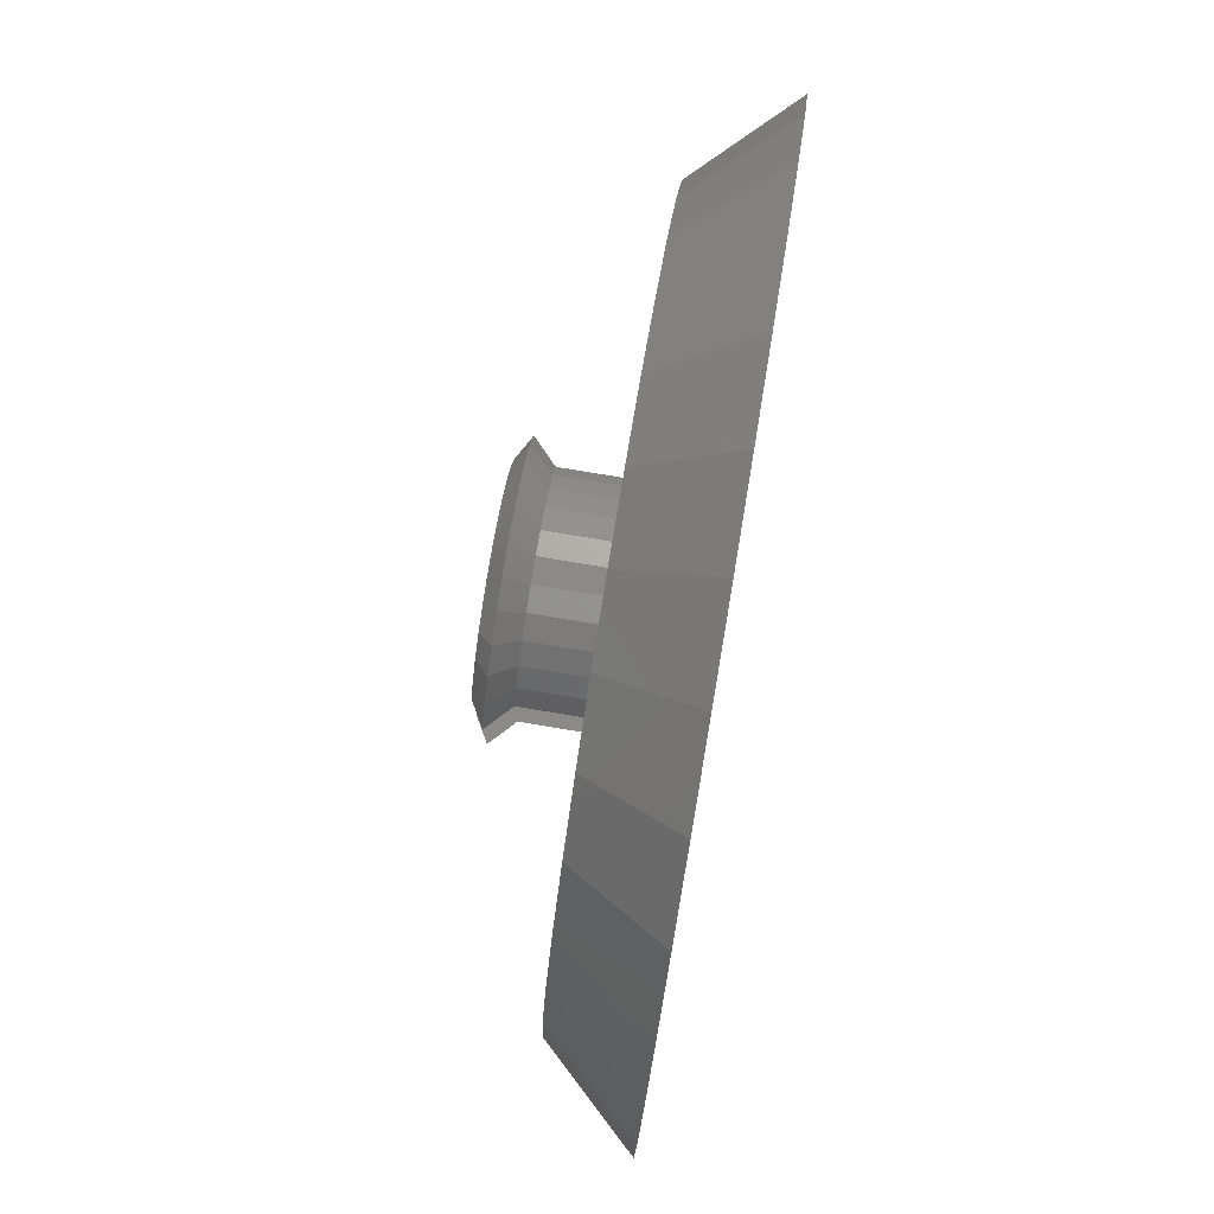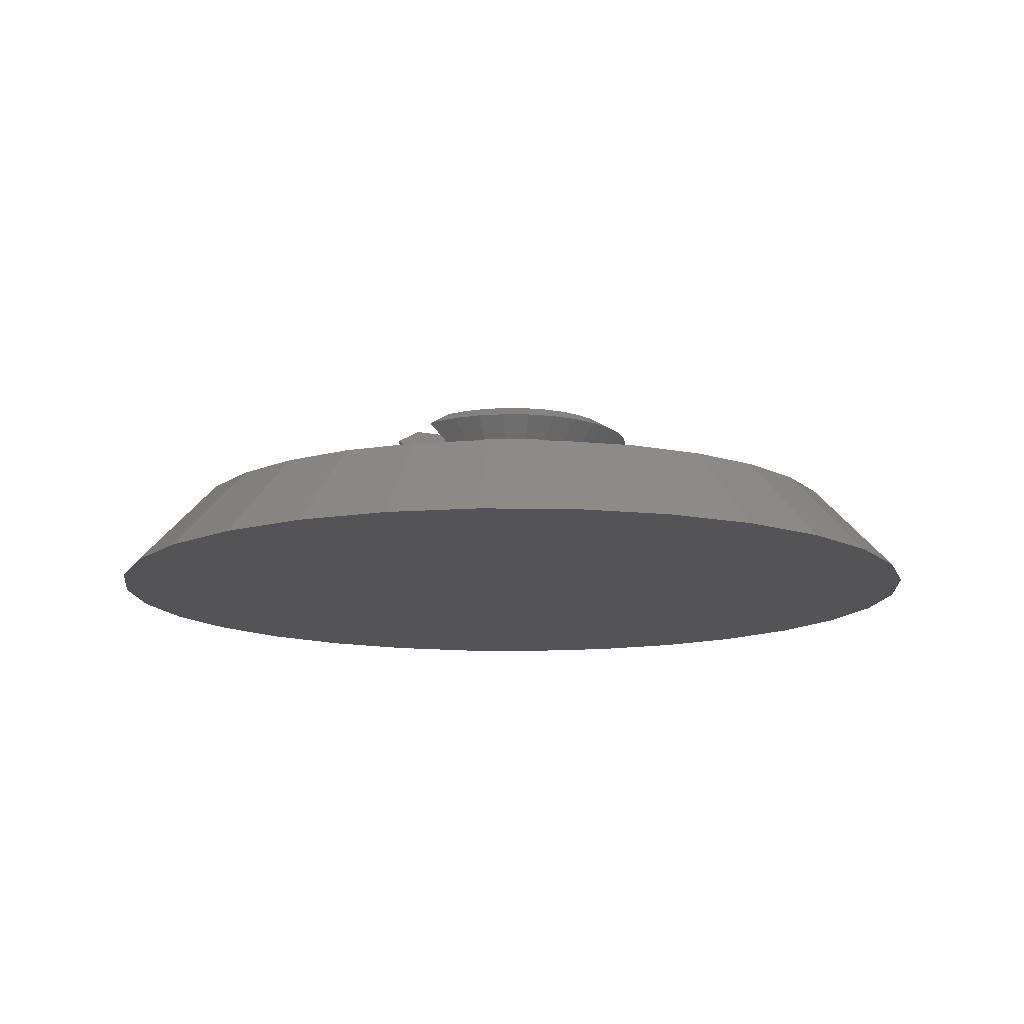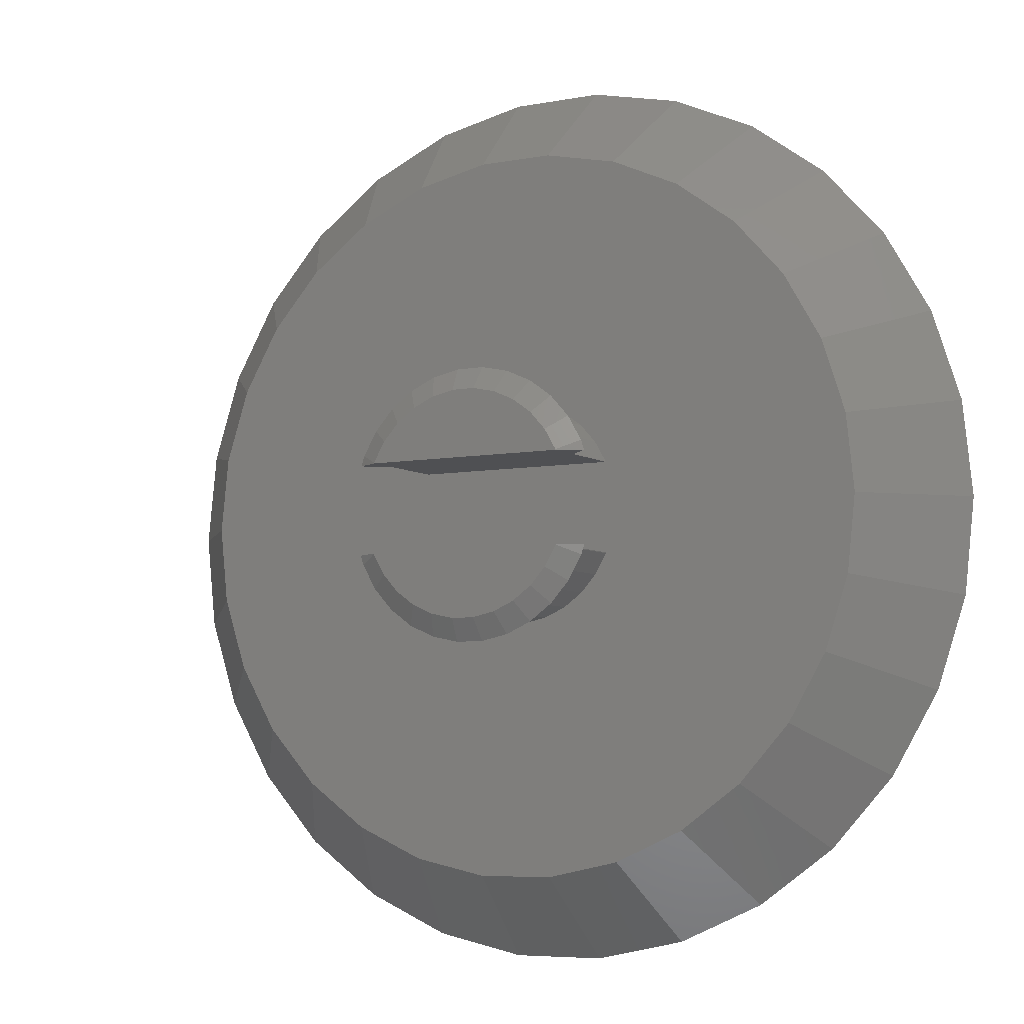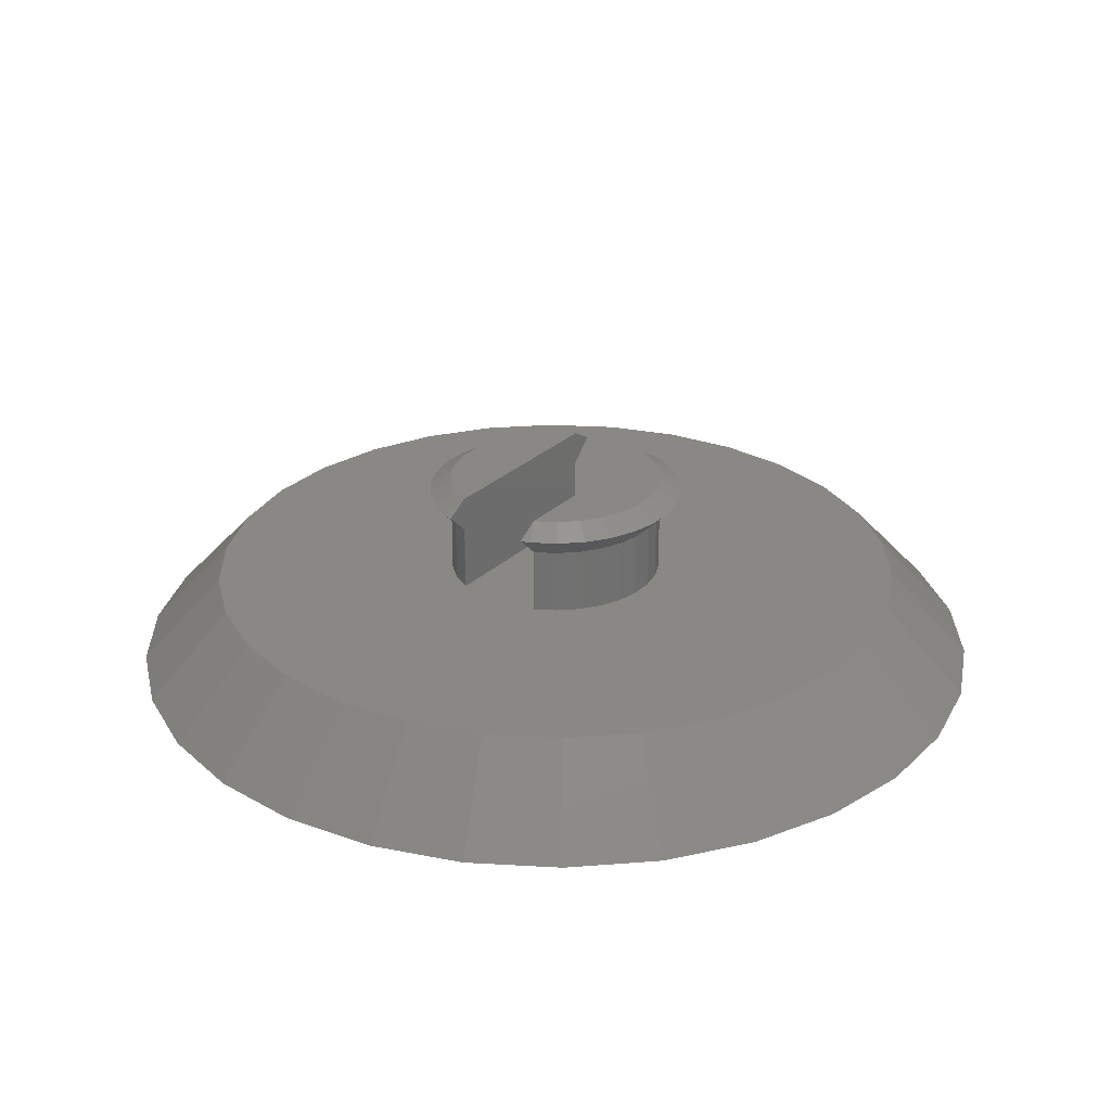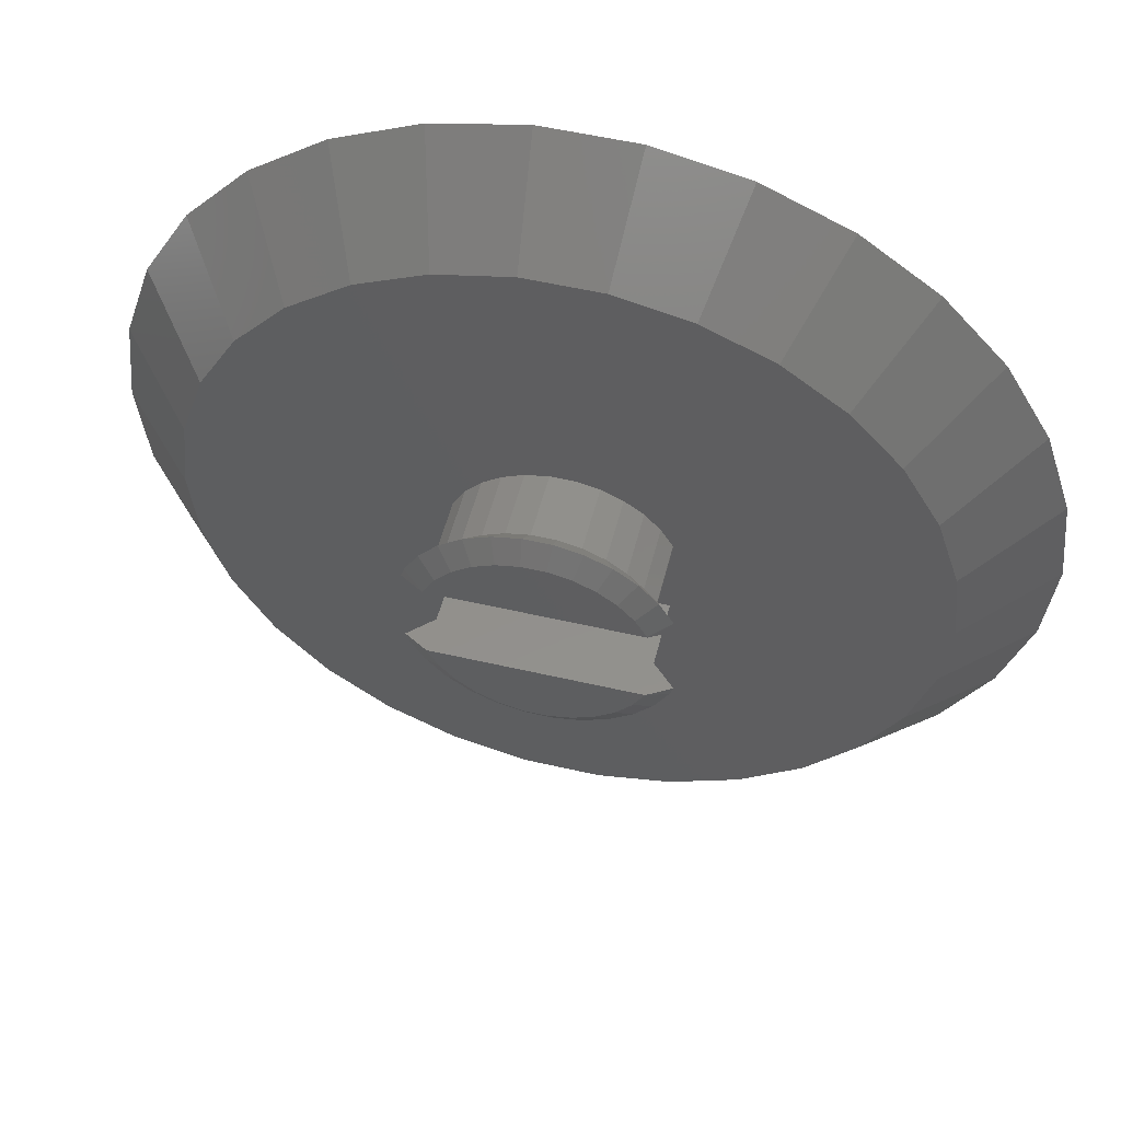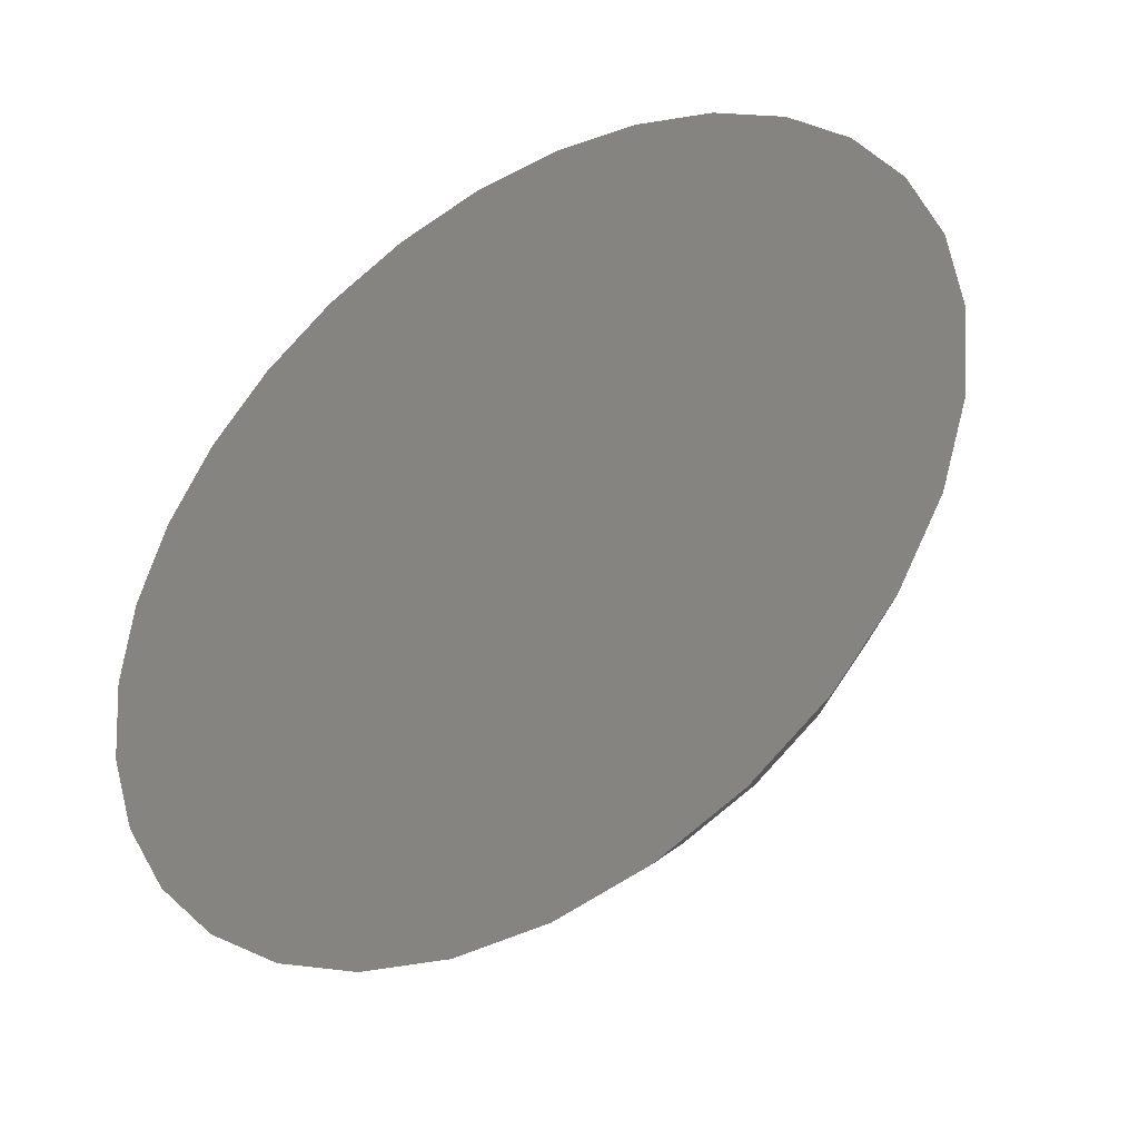
<metadata>
{"format":"stl","ext":"stl","renderer":"f3d","projection":"perspective","resolution":1024,"background":"white","views":[{"elev":79.6,"azim":99.4,"up":"+Y"},{"elev":-12.6,"azim":-26.0,"up":"+Z"},{"elev":-6.2,"azim":29.7,"up":"+Y"},{"elev":27.3,"azim":-54.9,"up":"+Z"},{"elev":53.1,"azim":14.0,"up":"+Y"},{"elev":-40.4,"azim":-146.6,"up":"+Y"}]}
</metadata>
<code>
# stl→obj: 180 verts, 356 faces
v 2.284 1.017 1.5
v 2.023 1.469 0
v 2.023 1.469 1.5
v 2.284 1.017 0
v 0.2613 2.486 0
v -0.2613 2.486 1.5
v 0.2613 2.486 1.5
v -0.2613 2.486 0
v 1.673 1.858 0
v 1.673 1.858 1.5
v 0.7725 2.378 0
v 0.7725 2.378 1.5
v -0.7725 2.378 1.5
v -0.7725 2.378 0
v -2.284 1.017 0
v -2.023 1.469 1.5
v -2.023 1.469 0
v -2.284 1.017 1.5
v 0.2613 -2.486 0
v 0.7725 -2.378 1.5
v 0.2613 -2.486 1.5
v 0.7725 -2.378 0
v 1.25 2.165 1.5
v 1.25 2.165 0
v -1.673 1.858 1.5
v -1.673 1.858 0
v -1.25 2.165 1.5
v -1.25 2.165 0
v -0.7725 -2.378 0
v -0.2613 -2.486 1.5
v -0.7725 -2.378 1.5
v -0.2613 -2.486 0
v 1.25 -2.165 0
v 1.673 -1.858 1.5
v 1.25 -2.165 1.5
v 1.673 -1.858 0
v 2.289 1 1.5
v 2.289 1 0
v -2.289 1 0
v -2.289 1 1.5
v 2.284 -1.017 1.5
v 2.289 -1 0
v 2.289 -1 1.5
v 2.284 -1.017 0
v 2.023 -1.469 1.5
v 2.023 -1.469 0
v -1.673 -1.858 0
v -1.25 -2.165 1.5
v -1.673 -1.858 1.5
v -1.25 -2.165 0
v -2.289 -1 0
v 8.121 0 0
v 7.943 1.688 0
v 7.419 3.303 0
v 6.57 4.773 0
v 7.943 -1.688 0
v 5.434 6.035 0
v 7.419 -3.303 0
v 4.06 7.033 0
v 2.509 7.723 0
v 6.57 -4.773 0
v 0.8488 8.076 0
v -0.8488 8.076 0
v -2.509 7.723 0
v -4.06 7.033 0
v -5.434 6.035 0
v -6.57 4.773 0
v 5.434 -6.035 0
v 4.06 -7.033 0
v 2.509 -7.723 0
v 0.8488 -8.076 0
v -0.8488 -8.076 0
v -2.509 -7.723 0
v -4.06 -7.033 0
v -5.434 -6.035 0
v -2.023 -1.469 0
v -6.57 -4.773 0
v -2.284 -1.017 0
v -7.419 -3.303 0
v -7.419 3.303 0
v -7.943 1.688 0
v -8.121 0 0
v -7.943 -1.688 0
v -2.289 -1 1.5
v -2.284 -1.017 1.5
v -2.023 -1.469 1.5
v 1.673 -1.858 2.3
v 1.5 -2.598 2
v 2.007 -2.229 2
v 1.5 2.598 2
v 0.9271 2.853 2
v 1.25 2.165 2.3
v 2.289 -1 2.3
v 2.023 -1.469 2.3
v 2.284 -1.017 2.3
v 1.25 -2.165 2.3
v 0.7725 -2.378 2.3
v 0.2613 -2.486 2.3
v -0.2613 -2.486 2.3
v -0.7725 -2.378 2.3
v -1.25 -2.165 2.3
v -1.673 -1.858 2.3
v -2.023 -1.469 2.3
v -2.289 -1 2.3
v -2.284 -1.017 2.3
v 2.023 1.469 2.3
v 2.289 1 2.3
v 2.284 1.017 2.3
v 1.673 1.858 2.3
v 0.7725 2.378 2.3
v 0.2613 2.486 2.3
v -0.2613 2.486 2.3
v -0.7725 2.378 2.3
v -1.25 2.165 2.3
v -1.673 1.858 2.3
v -2.023 1.469 2.3
v -2.289 1 2.3
v -2.284 1.017 2.3
v -2.427 -1.763 2
v -2.007 -2.229 2
v 2.812 -1 2
v 2.648 -1 2.094
v 2.741 -1.22 2
v -0.9271 2.853 2
v 2.427 -1.763 2
v 2.741 1.22 2
v 2.648 1 2.094
v 2.812 1 2
v 2.007 2.229 2
v 2.427 1.763 2
v 0.3136 2.984 2
v -0.3136 2.984 2
v -2.427 1.763 2
v -2.741 1.22 2
v -2.812 1 2
v -2.648 1 2.094
v -1.5 2.598 2
v -2.007 2.229 2
v -2.741 -1.22 2
v -0.9271 -2.853 2
v 0.3136 -2.984 2
v -0.3136 -2.984 2
v 0.9271 -2.853 2
v -1.5 -2.598 2
v -2.648 -1 2.094
v -2.812 -1 2
v 2.648 -1 1.843
v 2.648 1 1.843
v -2.648 1 1.843
v -2.648 -1 1.843
v 10 0 -2
v 9.781 2.079 -2
v -10 0 -2
v 9.135 4.067 -2
v 1.045 9.945 -2
v -1.045 9.945 -2
v -1.045 -9.945 -2
v 1.045 -9.945 -2
v 9.135 -4.067 -2
v 8.09 -5.878 -2
v 5 8.66 -2
v 6.691 7.431 -2
v 3.09 9.511 -2
v -9.781 -2.079 -2
v 9.781 -2.079 -2
v 8.09 5.878 -2
v 6.691 -7.431 -2
v 5 -8.66 -2
v 3.09 -9.511 -2
v -3.09 -9.511 -2
v -3.09 9.511 -2
v -5 8.66 -2
v -5 -8.66 -2
v -6.691 -7.431 -2
v -6.691 7.431 -2
v -8.09 -5.878 -2
v -8.09 5.878 -2
v -9.135 -4.067 -2
v -9.135 4.067 -2
v -9.781 2.079 -2
f 1 2 3
f 2 1 4
f 5 6 7
f 6 5 8
f 3 9 10
f 9 3 2
f 11 7 12
f 7 11 5
f 8 13 6
f 13 8 14
f 15 16 17
f 16 15 18
f 19 20 21
f 20 19 22
f 9 23 10
f 23 9 24
f 24 12 23
f 12 24 11
f 17 25 26
f 25 17 16
f 14 27 13
f 27 14 28
f 28 25 27
f 25 28 26
f 29 30 31
f 30 29 32
f 33 34 35
f 34 33 36
f 37 4 1
f 4 37 38
f 39 18 15
f 18 39 40
f 41 42 43
f 42 41 44
f 45 44 41
f 44 45 46
f 34 46 45
f 46 34 36
f 47 48 49
f 48 47 50
f 32 21 30
f 21 32 19
f 39 42 38
f 42 39 51
f 38 52 53
f 38 53 54
f 42 52 38
f 4 54 55
f 52 42 56
f 2 55 57
f 56 42 58
f 9 57 59
f 44 58 42
f 24 59 60
f 58 44 61
f 46 61 44
f 54 4 38
f 55 2 4
f 57 9 2
f 59 24 9
f 11 60 62
f 60 11 24
f 62 5 11
f 62 8 5
f 63 8 62
f 8 63 14
f 64 14 63
f 14 64 28
f 65 28 64
f 28 65 26
f 66 26 65
f 67 17 66
f 26 66 17
f 61 46 68
f 36 68 46
f 68 36 69
f 33 69 36
f 69 33 70
f 22 70 33
f 70 22 71
f 19 71 22
f 32 71 19
f 72 32 29
f 32 72 71
f 73 29 50
f 74 50 47
f 75 47 76
f 77 76 78
f 79 78 51
f 29 73 72
f 17 67 15
f 80 15 67
f 50 74 73
f 15 80 39
f 47 75 74
f 81 39 80
f 76 77 75
f 82 39 81
f 78 79 77
f 39 82 51
f 51 83 79
f 51 82 83
f 78 84 51
f 84 78 85
f 47 86 76
f 86 47 49
f 76 85 78
f 85 76 86
f 22 35 20
f 35 22 33
f 50 31 48
f 31 50 29
f 87 88 89
f 90 91 92
f 93 94 95
f 93 87 94
f 93 96 87
f 93 97 96
f 93 98 97
f 93 99 98
f 93 100 99
f 93 101 100
f 93 102 101
f 93 103 102
f 104 103 93
f 103 104 105
f 106 107 108
f 109 107 106
f 92 107 109
f 110 107 92
f 111 107 110
f 112 107 111
f 113 107 112
f 114 107 113
f 115 107 114
f 116 107 115
f 117 116 118
f 116 117 107
f 102 119 120
f 121 122 123
f 90 92 109
f 91 110 92
f 112 124 113
f 123 95 125
f 126 127 128
f 129 109 130
f 129 90 109
f 130 106 108
f 131 112 111
f 112 131 132
f 131 111 91
f 115 133 116
f 134 135 136
f 137 138 115
f 105 139 119
f 105 119 103
f 100 140 99
f 99 141 98
f 141 99 142
f 94 87 125
f 97 98 143
f 96 143 88
f 87 96 88
f 125 87 89
f 130 109 106
f 108 127 126
f 127 108 107
f 130 108 126
f 91 111 110
f 116 133 118
f 132 124 112
f 124 114 113
f 138 133 115
f 102 120 144
f 99 140 142
f 101 102 144
f 101 144 140
f 95 122 93
f 122 95 123
f 143 98 141
f 96 97 143
f 95 94 125
f 133 134 118
f 118 136 117
f 136 118 134
f 124 137 114
f 137 115 114
f 145 146 139
f 145 105 104
f 105 145 139
f 103 119 102
f 100 101 140
f 89 88 34
f 126 1 130
f 27 137 124
f 125 41 123
f 88 35 34
f 23 12 91
f 23 91 90
f 3 10 130
f 27 25 137
f 89 34 125
f 41 147 123
f 147 41 43
f 88 143 35
f 30 141 142
f 141 30 21
f 141 21 143
f 49 119 86
f 86 119 85
f 144 120 49
f 128 148 126
f 1 148 37
f 148 1 126
f 7 132 131
f 132 7 6
f 91 7 131
f 10 23 90
f 6 124 132
f 13 124 6
f 16 133 25
f 18 134 133
f 149 135 134
f 125 45 41
f 125 34 45
f 123 147 121
f 143 20 35
f 143 21 20
f 139 146 150
f 119 139 85
f 142 140 30
f 144 49 48
f 140 144 48
f 120 119 49
f 1 3 130
f 12 7 91
f 10 90 129
f 130 10 129
f 13 27 124
f 25 133 138
f 25 138 137
f 18 133 16
f 85 150 84
f 150 85 139
f 30 140 31
f 140 48 31
f 149 18 40
f 18 149 134
f 149 117 136
f 117 40 107
f 149 136 135
f 117 149 40
f 37 107 40
f 127 148 128
f 148 107 37
f 107 148 127
f 39 37 40
f 37 39 38
f 147 93 122
f 93 43 104
f 147 122 121
f 93 147 43
f 84 104 43
f 145 150 146
f 150 104 84
f 104 150 145
f 42 84 43
f 84 42 51
f 151 53 52
f 152 53 151
f 81 153 82
f 154 54 152
f 155 63 62
f 63 155 156
f 157 71 72
f 71 157 158
f 159 58 160
f 161 59 162
f 161 163 59
f 83 153 164
f 165 152 151
f 159 152 165
f 159 154 152
f 160 154 159
f 160 166 154
f 167 166 160
f 167 162 166
f 168 162 167
f 168 161 162
f 169 161 168
f 169 163 161
f 158 163 169
f 158 155 163
f 157 155 158
f 157 156 155
f 170 156 157
f 170 171 156
f 170 172 171
f 173 172 170
f 174 172 173
f 174 175 172
f 176 175 174
f 176 177 175
f 178 177 176
f 178 179 177
f 164 179 178
f 164 180 179
f 180 164 153
f 79 164 178
f 160 68 167
f 56 58 165
f 166 54 154
f 166 55 54
f 66 177 67
f 177 179 80
f 162 57 166
f 162 59 57
f 163 60 59
f 163 62 60
f 79 178 176
f 83 164 79
f 72 170 157
f 74 173 170
f 77 176 75
f 169 71 158
f 70 71 169
f 167 69 168
f 58 61 160
f 61 68 160
f 165 58 159
f 171 172 65
f 152 54 53
f 166 57 55
f 155 62 163
f 73 170 72
f 82 153 83
f 79 176 77
f 68 69 167
f 69 70 169
f 69 169 168
f 151 56 165
f 52 56 151
f 67 177 80
f 180 153 81
f 171 65 64
f 175 177 66
f 63 171 64
f 156 171 63
f 73 74 170
f 74 174 173
f 75 174 74
f 75 176 174
f 179 180 80
f 80 180 81
f 172 175 65
f 65 175 66

</code>
